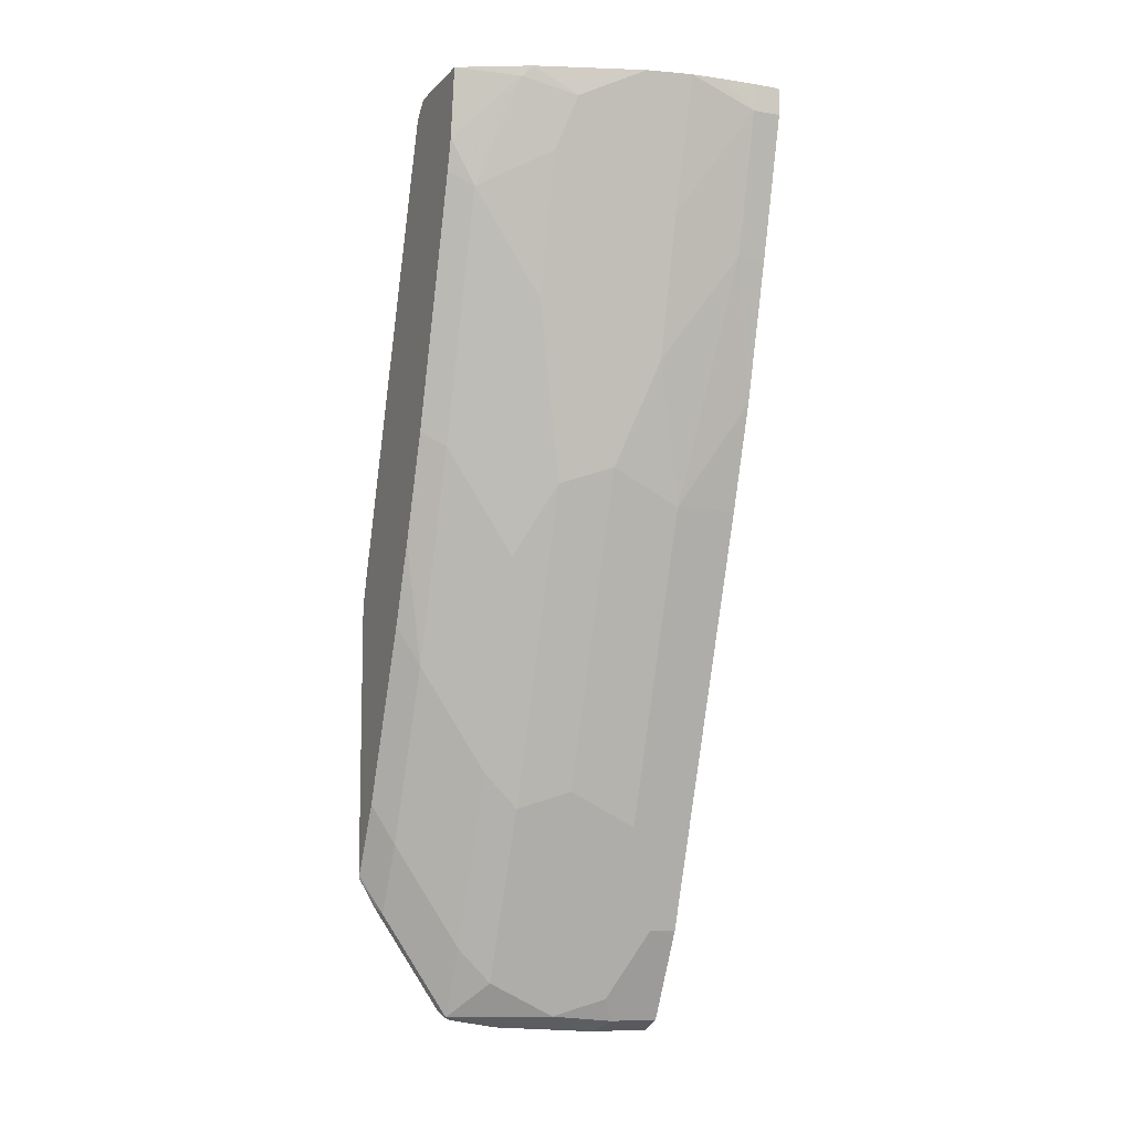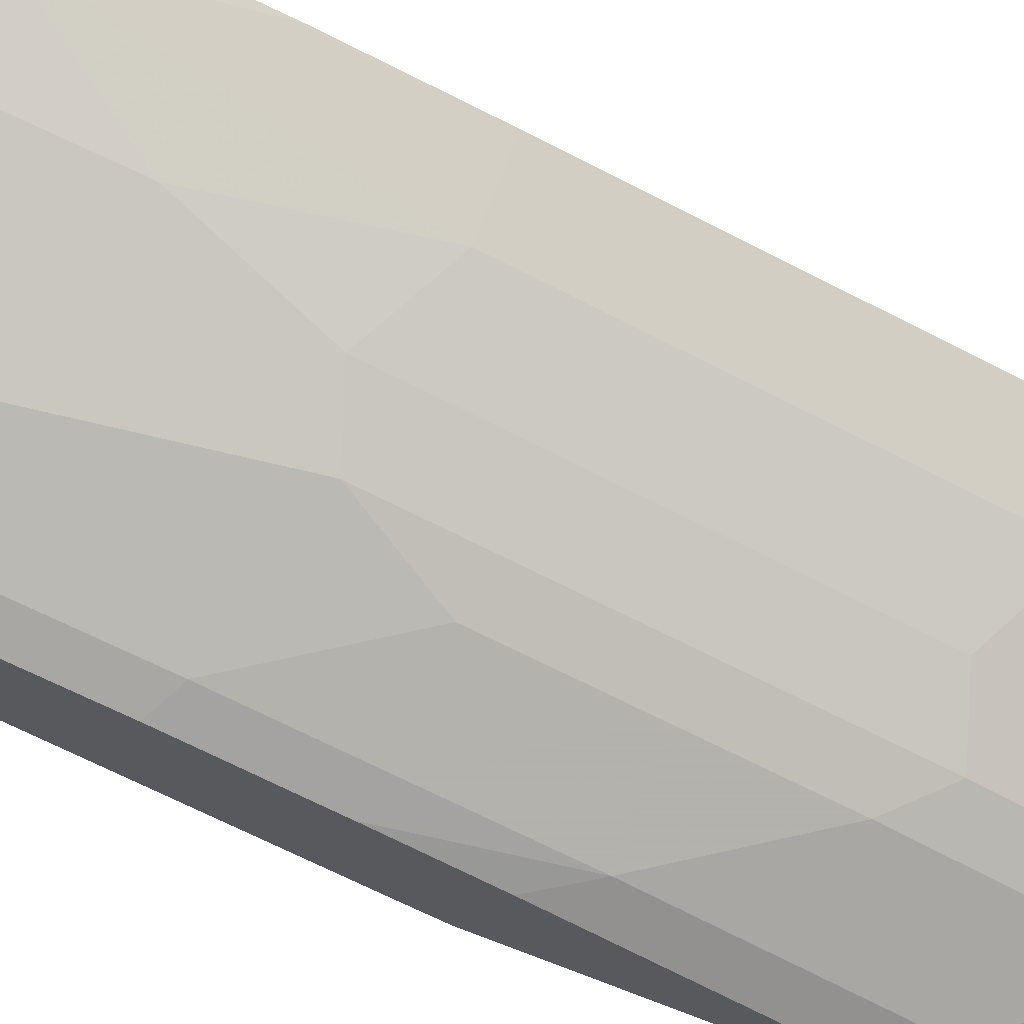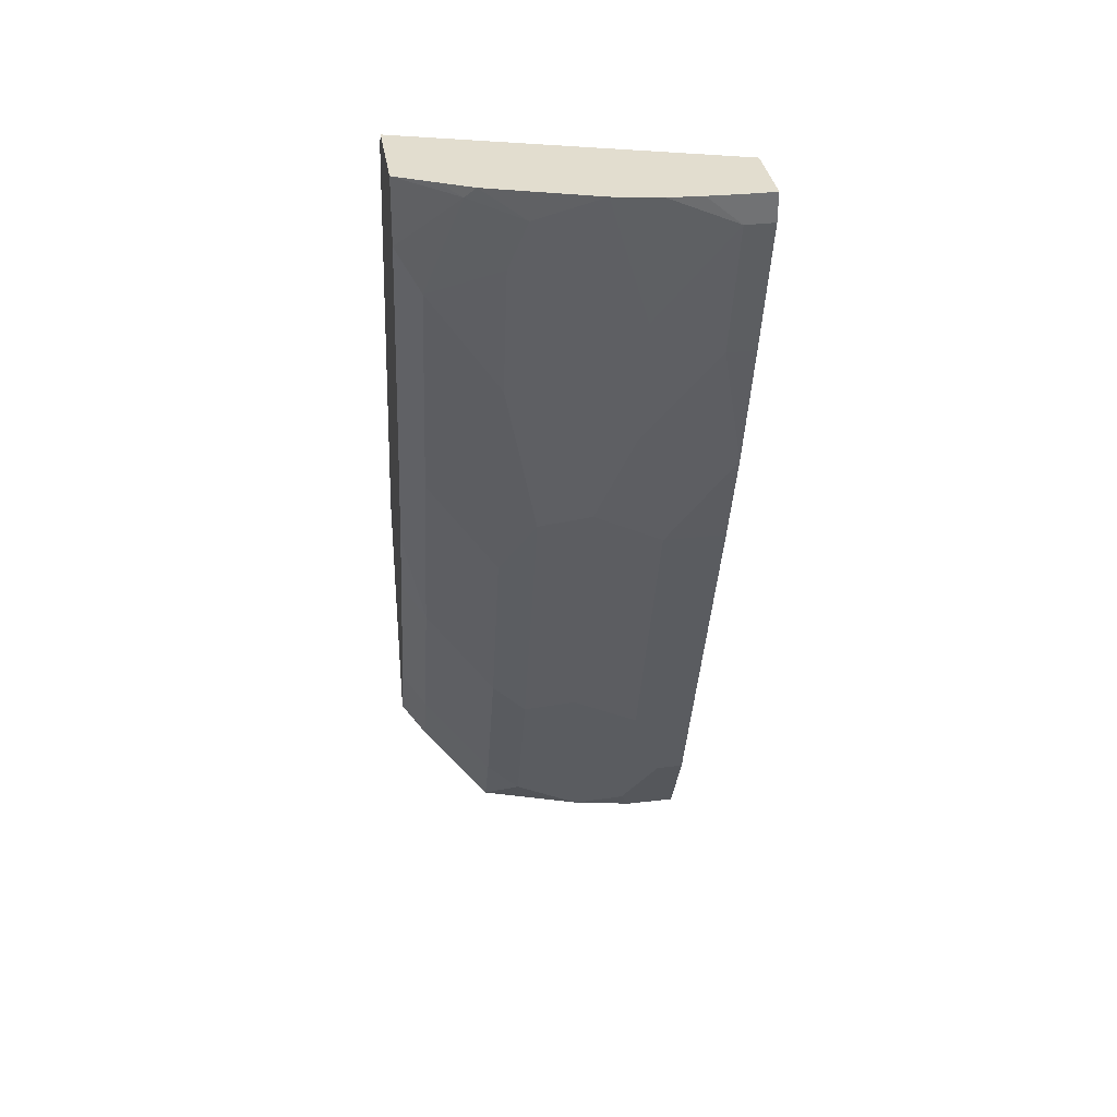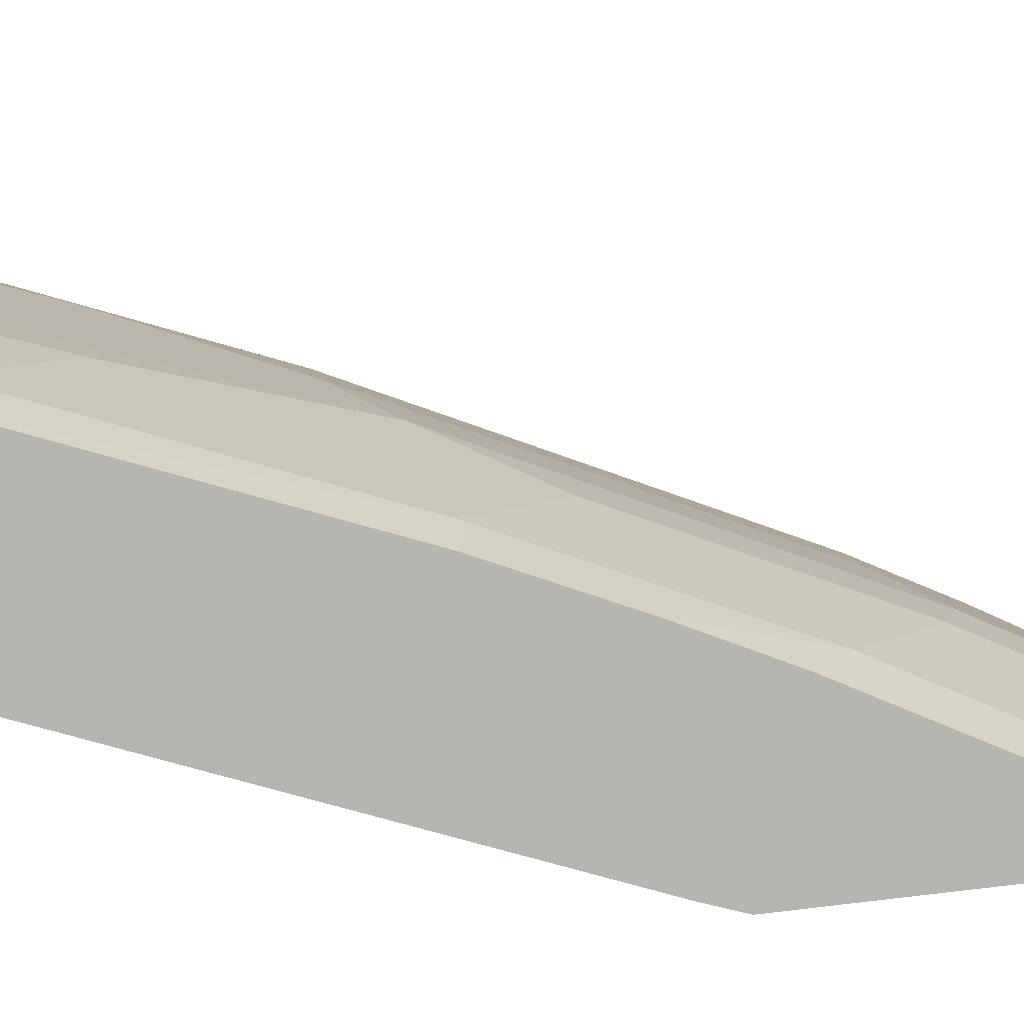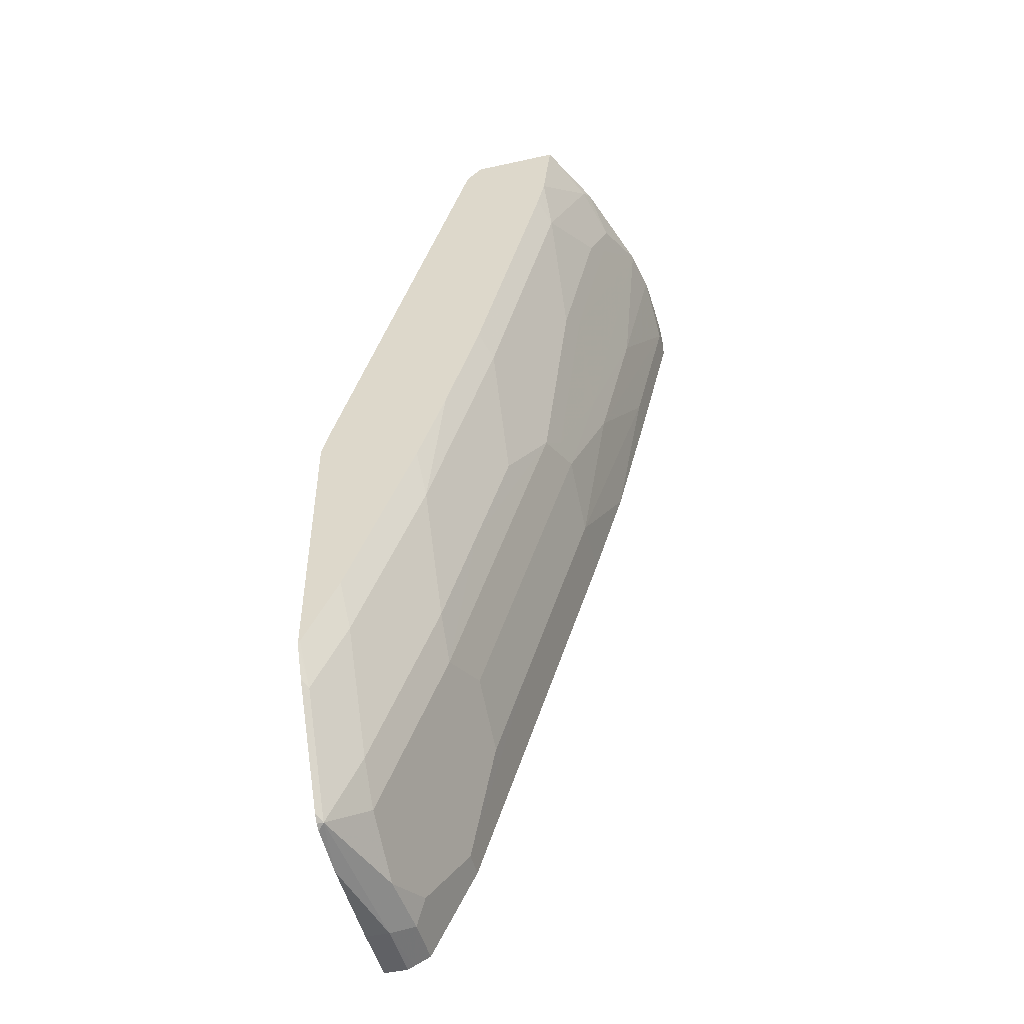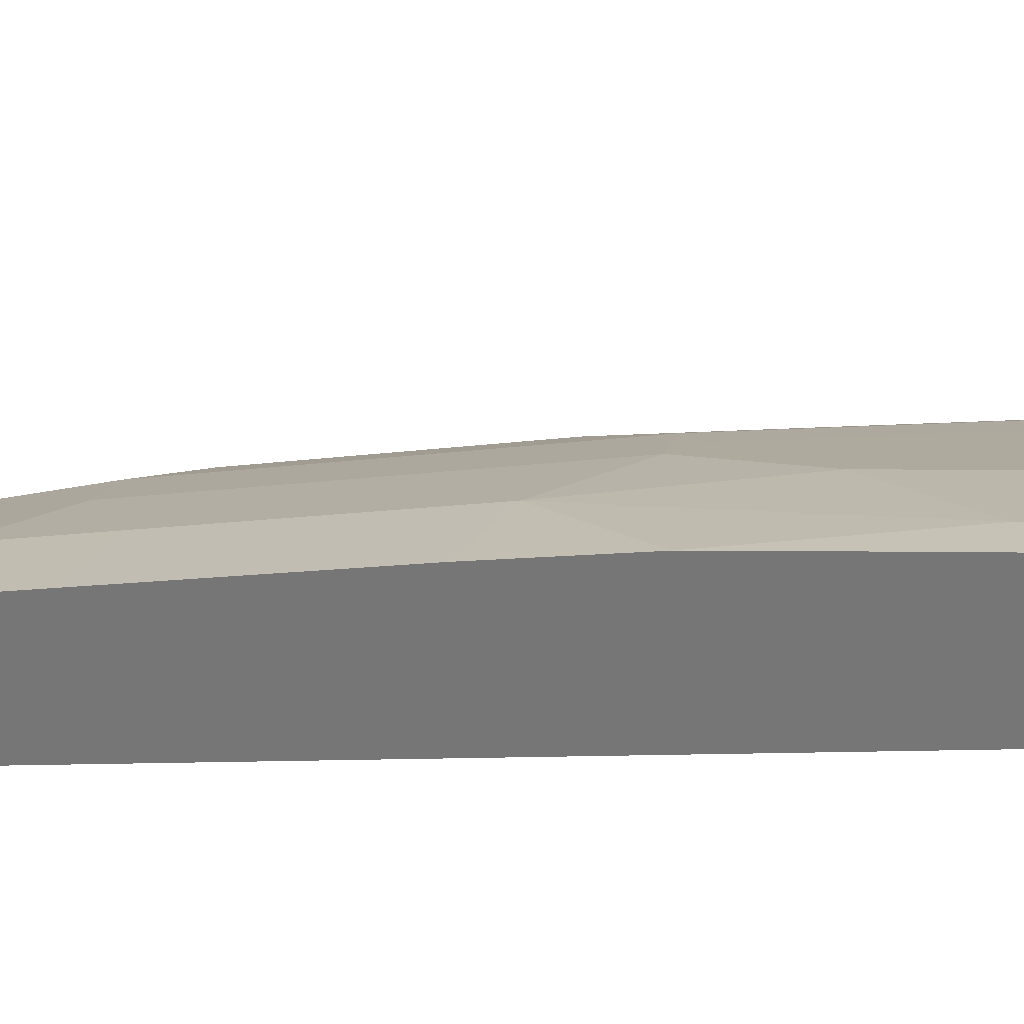
<metadata>
{"format":"obj","ext":"obj","renderer":"f3d","projection":"perspective","resolution":1024,"background":"white","views":[{"elev":-9.3,"azim":-23.9,"up":"+Y"},{"elev":70.7,"azim":-69.0,"up":"+Z"},{"elev":34.9,"azim":-9.1,"up":"+Y"},{"elev":5.1,"azim":-121.5,"up":"+Z"},{"elev":-47.9,"azim":-76.1,"up":"+Y"},{"elev":28.3,"azim":118.9,"up":"+Z"}]}
</metadata>
<code>
v -0.03121 0.09356 0.5928
v -0.005637 0.09356 0.5928
v -0.03121 0.1184 0.5928
v -0.06116 0.1184 0.5916
v -0.09048 0.1184 0.5897
v -0.09361 -7.229e-05 0.5616
v -0.09361 -0.1248 0.5304
v -0.03121 -0.03126 0.5616
v -0.005637 0.1184 0.5928
v -0.005637 -0.03126 0.5616
v -0.1311 0.1184 0.5819
v -0.1196 -0.1197 0.5252
v -0.1248 -0.2184 0.4992
v -0.06243 -0.2496 0.4992
v -0.005637 -0.1549 0.5293
v -0.005637 0.1184 0.5304
v -0.2247 0.1184 0.5507
v -0.1872 0.09356 0.5616
v -0.182 0.06753 0.5564
v -0.182 -0.05728 0.5252
v -0.1508 -0.2133 0.494
v -0.1716 -0.2341 0.4836
v -0.1248 -0.4992 0.4056
v -0.06243 -0.4368 0.4368
v -0.005637 -0.2496 0.4992
v -0.2866 0.1043 0.4261
v -0.2866 0.1184 0.4404
v -0.005637 0.03119 0.4992
v -0.2526 0.1184 0.5367
v -0.234 0.1092 0.546
v -0.2028 0.04675 0.546
v -0.2028 -0.07807 0.5148
v -0.234 -0.1404 0.4836
v -0.2028 -0.2964 0.4524
v -0.2028 -0.39 0.4212
v -0.1716 -0.5148 0.39
v -0.09361 -0.5928 0.3744
v -0.06243 -0.5304 0.4056
v -0.03121 -0.624 0.3744
v -0.005637 -0.4368 0.4368
v -0.2866 -0.2984 0.2984
v -0.2712 -0.3336 0.2904
v -0.2866 0.1184 0.5196
v -0.005637 -0.6348 0.2904
v -0.2866 0.05657 0.5119
v -0.2652 0.01556 0.5148
v -0.2652 -0.2028 0.4524
v -0.2652 -0.2964 0.4212
v -0.2028 -0.4836 0.39
v -0.1716 -0.6708 0.3276
v -0.1092 -0.702 0.3276
v -0.06243 -0.6864 0.3432
v -0.04161 -0.6656 0.3536
v -0.005637 -0.6752 0.3489
v -0.005637 -0.6297 0.3716
v -0.005637 -0.624 0.3744
v -0.2866 -0.3259 0.2904
v -0.005637 -0.7176 0.2904
v -0.2866 0.02882 0.505
v -0.2866 -0.1896 0.4426
v -0.286 -0.1924 0.442
v -0.286 -0.2861 0.4108
v -0.2652 -0.39 0.39
v -0.234 -0.5148 0.3588
v -0.2028 -0.6396 0.3276
v -0.2028 -0.702 0.2964
v -0.1612 -0.6916 0.3172
v -0.06243 -0.7176 0.312
v -0.052 -0.7072 0.3328
v -0.005637 -0.7072 0.3328
v -0.2866 -0.5755 0.2904
v -0.005637 -0.7176 0.312
v -0.06243 -0.7176 0.2904
v -0.2866 -0.2832 0.4114
v -0.2866 -0.3545 0.3858
v -0.2652 -0.546 0.3276
v -0.2088 -0.696 0.2904
v -0.2028 -0.702 0.2904
v -0.1968 -0.705 0.2904
v -0.1512 -0.7128 0.2904
v -0.2652 -0.6084 0.2964
v -0.2664 -0.6096 0.2904
v -0.005637 -0.7148 0.3177
v -0.2712 -0.6024 0.2904
v -0.2866 -0.5742 0.2913
v -0.2866 -0.5105 0.3234
v -0.2866 -0.5729 0.2922
f 42 58 73
f 42 44 58
f 47 59 60
f 39 55 56
f 39 54 55
f 42 73 80
f 39 53 54
f 41 42 57
f 42 80 79
f 42 71 57
f 42 78 77
f 42 77 82
f 42 82 84
f 42 84 71
f 45 59 46
f 46 59 47
f 39 52 53
f 42 79 78
f 39 51 52
f 28 44 42
f 37 50 51
f 47 60 61
f 26 45 43
f 26 43 27
f 26 28 42
f 26 42 41
f 29 43 30
f 30 43 45
f 30 45 46
f 37 51 39
f 31 46 32
f 34 48 35
f 34 47 48
f 35 48 63
f 35 63 49
f 35 49 36
f 36 49 65
f 36 65 50
f 36 50 37
f 33 46 47
f 47 61 62
f 69 83 70
f 48 62 63
f 65 76 66
f 66 77 78
f 66 78 79
f 66 79 80
f 66 80 68
f 66 76 81
f 66 81 82
f 66 82 77
f 64 76 65
f 68 72 83
f 68 80 73
f 71 84 81
f 71 81 85
f 76 86 87
f 76 87 81
f 81 84 82
f 81 87 85
f 26 59 45
f 68 83 69
f 47 62 48
f 63 76 64
f 63 75 86
f 49 64 65
f 49 63 64
f 50 65 66
f 50 66 67
f 50 67 51
f 51 66 68
f 51 68 69
f 51 69 52
f 63 86 76
f 51 67 66
f 53 69 54
f 54 69 70
f 58 72 68
f 58 68 73
f 60 74 62
f 60 62 61
f 62 74 75
f 62 75 63
f 52 69 53
f 26 60 59
f 11 17 18
f 26 75 74
f 2 16 9
f 3 9 16
f 3 16 27
f 3 27 43
f 3 43 29
f 3 29 17
f 3 17 11
f 3 11 5
f 3 5 4
f 5 11 6
f 6 11 12
f 6 12 7
f 7 12 13
f 7 13 14
f 7 14 8
f 8 14 15
f 8 15 10
f 2 28 16
f 2 44 28
f 2 72 58
f 2 83 72
f 26 74 60
f 1 2 9
f 1 9 3
f 1 3 4
f 1 4 5
f 1 5 6
f 1 6 7
f 1 7 8
f 11 18 19
f 1 8 10
f 2 10 15
f 2 15 25
f 2 25 40
f 2 40 56
f 2 56 55
f 2 55 54
f 2 54 70
f 2 70 83
f 1 10 2
f 11 19 20
f 2 58 44
f 12 21 13
f 22 46 33
f 22 33 47
f 22 47 34
f 22 34 35
f 22 35 36
f 23 36 37
f 26 86 75
f 23 39 38
f 22 32 46
f 23 38 24
f 24 39 56
f 24 56 40
f 26 41 57
f 26 57 71
f 26 71 85
f 26 85 87
f 26 87 86
f 11 20 12
f 24 38 39
f 20 22 21
f 23 37 39
f 20 32 22
f 12 20 21
f 13 21 22
f 13 22 36
f 13 36 23
f 13 23 24
f 14 25 15
f 14 24 40
f 14 40 25
f 13 24 14
f 16 28 26
f 16 26 27
f 19 31 32
f 18 31 19
f 18 46 31
f 19 32 20
f 17 30 18
f 17 29 30
f 18 30 46

</code>
